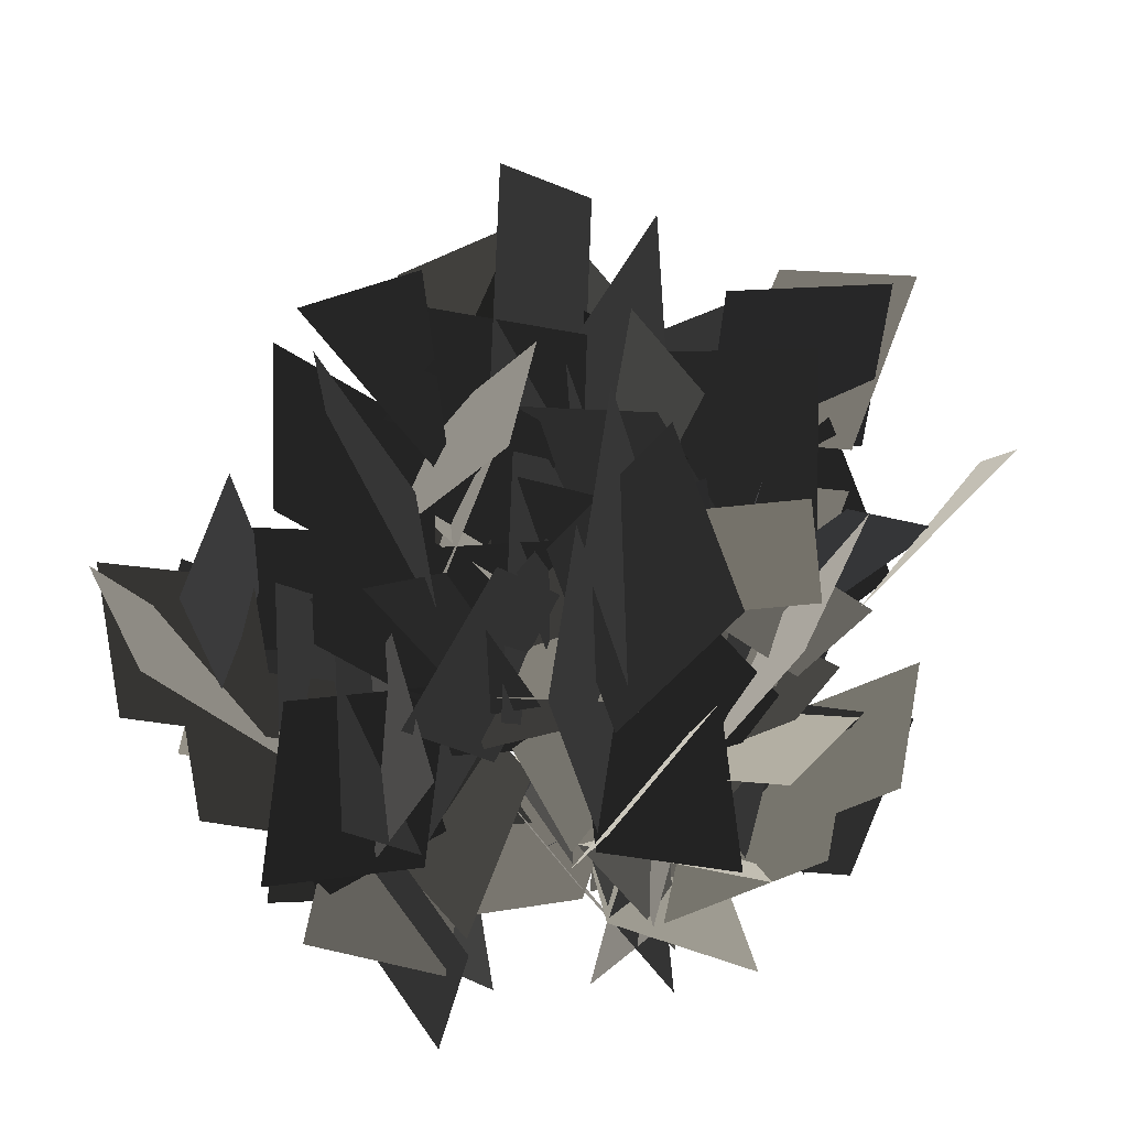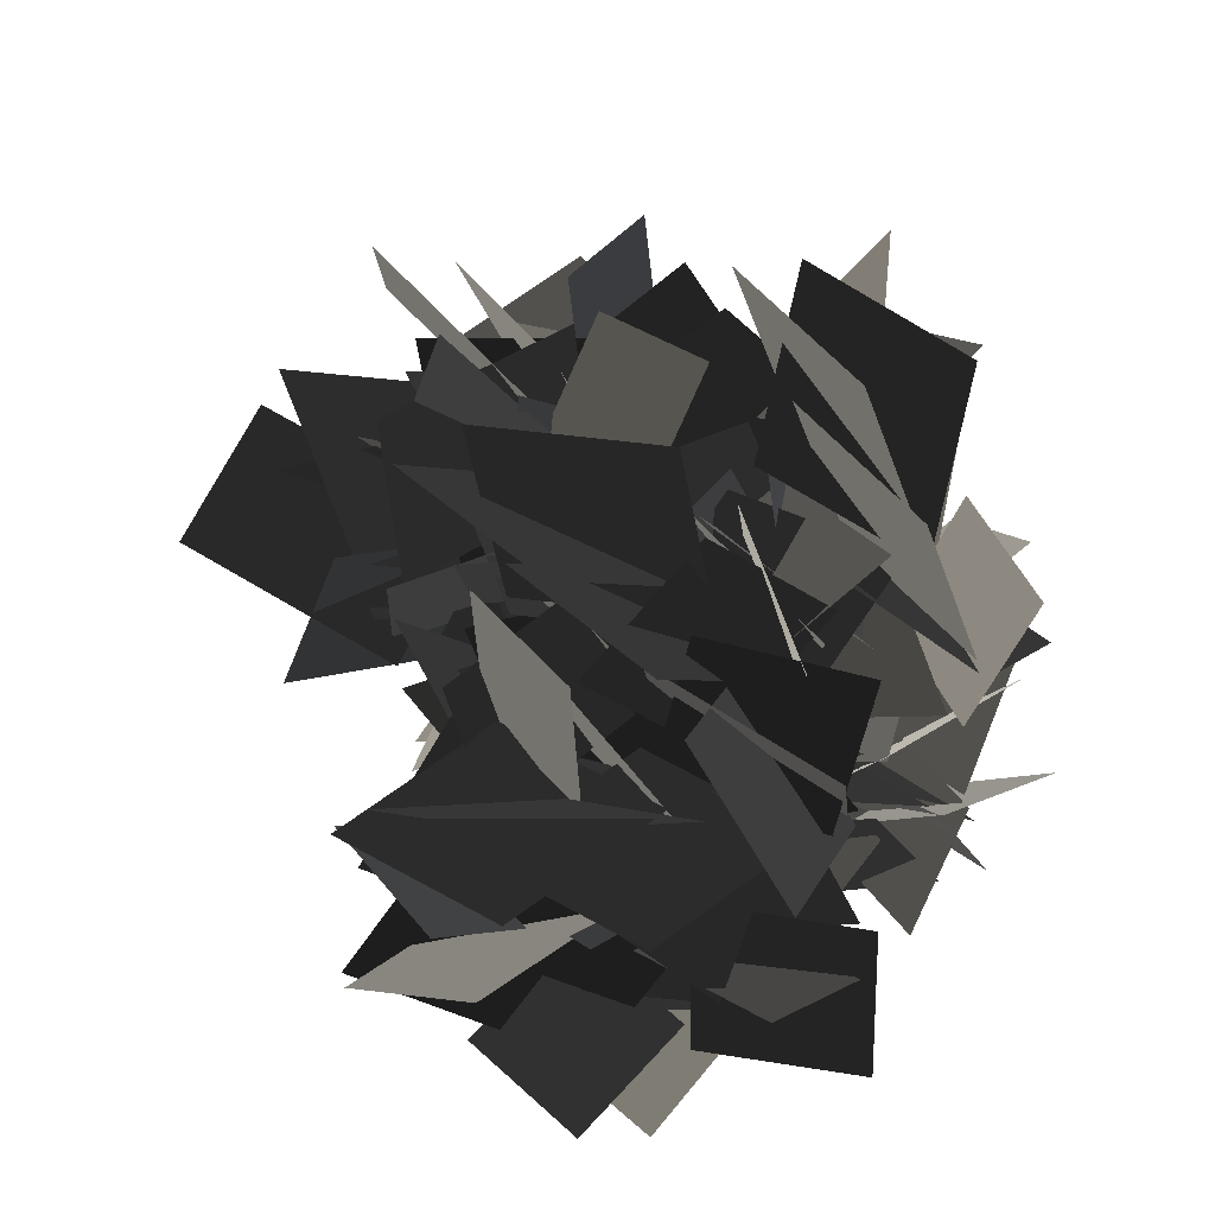
<metadata>
{"format":"obj","ext":"obj","renderer":"f3d","projection":"perspective","resolution":1024,"background":"white","views":[{"elev":-32.1,"azim":-175.2,"up":"+Z"},{"elev":46.4,"azim":128.1,"up":"+Y"}]}
</metadata>
<code>
v 1.538 1.482 16.57
v 2.698 3.948 15.71
v 2.75 2.463 13.36
v 1.589 -0.00292 14.21
v 3.246 5.642 16.84
v 3.906 5.706 14.39
v 3.748 2.801 14.32
v 3.088 2.737 16.77
v 0.6664 3.938 14.6
v -0.1598 4.216 11.62
v 1.11 1.83 11.48
v 1.937 1.553 14.46
v 4.848 1.817 15.49
v 1.884 2.376 14.64
v 1.335 1.877 11.72
v 4.299 1.317 12.57
v 6.248 2.489 17.22
v 3.284 3.049 16.36
v 2.734 2.549 13.45
v 5.699 1.99 14.3
v -7.05 -1.676 15.51
v -4.086 -2.235 14.66
v -3.537 -1.736 11.74
v -6.501 -1.176 12.6
v -8.45 -2.348 17.24
v -5.486 -2.908 16.38
v -4.936 -2.408 13.47
v -7.9 -1.849 14.32
v -2.71 2.629 18.4
v -1.43 3.992 15.67
v -2.461 1.921 13.17
v -3.741 0.559 15.9
v -5.764 0.9725 14.78
v -4.261 3.517 15.31
v -2.484 2.088 13.7
v -3.986 -0.4562 13.17
v -4.708 5.185 16.61
v -2.404 5.339 15.52
v -2.566 2.296 15.11
v -4.871 2.141 16.2
v -4.726 3.759 13.05
v -2.97 4.305 10.52
v -2.13 1.683 11.18
v -3.886 1.137 13.72
v -2.787 1.088 16.62
v -4.028 1.999 13.87
v -2.169 1.697 11.52
v -0.9278 0.7867 14.27
v -3.179 1.566 18.86
v -4.42 2.477 16.11
v -2.561 2.175 13.75
v -1.319 1.265 16.51
v -4.249 7.439 16.2
v -5.269 6.087 13.44
v -3.054 3.703 12.66
v -2.035 5.055 15.42
v -2.284 2.863 16.23
v -4.749 4.024 15.37
v -3.265 4.075 13.02
v -0.7988 2.914 13.88
v -6.444 4.572 16.5
v -6.508 5.231 14.05
v -3.603 5.073 13.98
v -3.538 4.413 16.43
v -4.74 1.992 14.26
v -5.018 1.165 11.29
v -2.632 2.435 11.14
v -2.355 3.262 14.12
v -2.619 6.174 15.15
v -3.178 3.209 14.3
v -2.678 2.66 11.38
v -2.119 5.624 12.24
v -3.291 7.573 16.88
v -3.85 4.609 16.03
v -3.351 4.06 13.11
v -2.792 7.024 13.96
v 0.5082 -2.488 18.38
v -0.7722 -3.851 15.65
v 0.2587 -1.78 13.15
v 1.539 -0.418 15.88
v 3.562 -0.8315 14.76
v 2.059 -3.376 15.29
v 0.2821 -1.947 13.68
v 1.785 0.5972 13.15
v 2.506 -5.044 16.59
v 0.2017 -5.198 15.5
v 0.3645 -2.155 15.09
v 2.669 -2 16.18
v 2.525 -3.618 13.03
v 0.768 -4.164 10.5
v -0.0721 -1.542 11.16
v 1.685 -0.9964 13.7
v 0.5852 -0.9474 16.6
v 1.826 -1.858 13.85
v -0.0328 -1.556 11.5
v -1.274 -0.6457 14.25
v 0.9767 -1.425 18.84
v 2.218 -2.336 16.09
v 0.3587 -2.034 13.73
v -0.8825 -1.124 16.49
v 2.048 -7.298 16.18
v 3.067 -5.946 13.42
v 0.8522 -3.562 12.64
v -0.1668 -4.914 15.4
v 0.08157 -2.722 16.21
v 2.547 -3.883 15.35
v 1.063 -3.934 13
v -1.403 -2.773 13.86
v 4.242 -4.431 16.48
v 4.306 -5.09 14.03
v 1.401 -4.932 13.96
v 1.336 -4.272 16.41
v 2.538 -1.85 14.24
v 2.816 -1.024 11.27
v 0.4303 -2.294 11.12
v 0.1528 -3.121 14.1
v 0.4166 -6.033 15.13
v 0.9758 -3.068 14.28
v 0.4764 -2.519 11.36
v -0.08262 -5.483 12.22
v 1.089 -7.432 16.86
v 1.649 -4.468 16
v 1.149 -3.919 13.09
v 0.5899 -6.883 13.94
v -0.9355 -1.755 21.73
v -0.9988 -0.4026 24.36
v -1.976 0.188 20.42
v -2.04 1.54 23.05
v -1.496 -1.912 17.07
v -1.559 -0.5603 19.7
v -2.536 0.0303 15.76
v -2.6 1.382 18.39
v -1.741 0.6251 24.95
v -3.056 -1.922 21.91
v -2.166 0.2495 18.3
v -0.8513 2.797 21.35
v 1.761 2.429 19.99
v 0.3866 -0.8666 21.27
v -2.106 0.1708 19
v -0.7315 3.466 17.71
v 1.268 -2.531 23.24
v -1.573 -3.419 22
v -1.97 0.2552 20.8
v 0.8706 1.143 22.04
v 0.2805 -3.418 20.99
v -2.583 -2.488 21.17
v -2.129 0.2075 17.9
v 0.7343 -0.7222 17.72
v 1.027 -1.589 18.5
v -1.045 -3.182 15.53
v -2.616 0.02346 15.79
v -0.544 1.617 18.76
v 1.444 -0.0516 25.33
v 0.8936 -0.6976 20.72
v -1.936 0.2858 21.23
v -1.386 0.9318 25.85
v 0.9453 -0.2849 20.08
v 0.3952 -0.9308 15.47
v -2.435 0.05251 15.99
v -1.885 0.6985 20.6
v -1.941 2.125 22.39
v -0.1972 0.621 19.14
v -2.566 0.09008 16.2
v -4.309 1.594 19.46
v -1.369 2.127 25.27
v 0.3747 0.6224 22.02
v -1.994 0.09151 19.08
v -3.737 1.596 22.34
v -5.722 1.952 21.31
v -6.221 0.6366 23.91
v -4.447 -0.01494 20.27
v -4.947 -1.33 22.87
v -4.198 2.041 16.87
v -4.698 0.7256 19.47
v -2.923 0.07405 15.83
v -3.423 -1.241 18.43
v -5.628 -0.3871 24.66
v -3.684 2.109 21.93
v -3.819 -0.1073 18.24
v -5.763 -2.604 20.97
v -8.031 -2.24 19.09
v -6.926 1.065 20.6
v -4.022 -0.01847 18.91
v -5.127 -3.324 17.4
v -8.186 2.763 22.32
v -5.141 3.616 21.69
v -4.533 -0.07688 20.64
v -7.577 -0.9305 21.27
v -6.741 3.611 20.31
v -3.987 2.668 21.1
v -3.77 -0.07072 17.84
v -6.524 0.8731 17.05
v -6.968 1.753 17.75
v -4.307 3.292 15.25
v -2.853 0.08087 15.88
v -5.513 -1.458 18.37
v -8.815 0.3134 24.35
v -7.307 0.8914 19.95
v -4.657 -0.1011 21.06
v -6.164 -0.6791 25.46
v -7.229 0.4702 19.32
v -5.721 1.048 14.92
v -3.071 0.05562 16.03
v -4.578 -0.5224 20.43
v -4.91 -1.924 22.22
v -5.922 -0.4555 18.65
v -2.989 0.02035 16.27
v -1.976 -1.448 19.84
v -6.071 -1.882 24.91
v -7.083 -0.4132 21.35
v -4.149 0.06265 18.97
v -3.137 -1.406 22.53
v 1.304 1.908 18.74
v 2.667 0.628 16.01
v 0.5964 1.659 13.51
v -0.7662 2.939 16.24
v -0.3526 4.962 15.12
v 2.192 3.459 15.65
v 0.7631 1.682 14.04
v -1.781 3.185 13.51
v 3.86 3.906 16.94
v 4.014 1.602 15.86
v 0.9704 1.765 15.45
v 0.8162 4.069 16.53
v 2.434 3.925 13.39
v 2.98 2.168 10.86
v 0.3582 1.328 11.52
v -0.1877 3.085 14.06
v 1.645 3.99 14.8
v 1.419 3.57 11.13
v 0.3861 1.469 11.68
v 0.612 1.889 15.36
v -0.2368 1.985 16.96
v 0.6736 3.226 14.21
v 0.3719 1.367 11.85
v -0.5385 0.1261 14.61
v 0.2414 2.377 19.2
v 1.152 3.618 16.44
v 0.8501 1.759 14.09
v -0.06034 0.5176 16.85
v 6.114 3.448 16.54
v 4.762 4.467 13.78
v 2.378 2.252 13
v 3.729 1.233 15.76
v 1.674 7.041 18.25
v -0.08806 6.882 15.45
v -0.1286 3.559 14.71
v 1.633 3.718 17.51
v -0.09788 2.349 18.31
v -1.136 5.017 17.4
v -0.01754 3.974 15.06
v 1.021 1.307 15.97
v -2.003 6.652 18.51
v -1.617 7.195 16.05
v 0.4501 4.918 16.03
v 0.06368 4.375 18.49
v -2.586 3.591 16.29
v -3.421 3.252 13.29
v -0.732 2.37 13.19
v 0.1031 2.709 16.18
v -0.4175 4.808 16.87
v 1.938 7.301 18.96
v -0.03596 6.632 20.16
v 1.985 4.946 17.22
v -0.5492 3.284 16.35
v -0.6041 2.559 13.43
v 1.93 4.221 14.3
v 2.497 6.413 18.95
v -0.03719 4.751 18.08
v -0.09209 4.027 15.15
v 2.442 5.689 16.03
v -0.5855 2.818 20.48
v 1.283 2.876 17.75
v -0.9095 2.141 15.25
v -2.778 2.083 17.98
v -3.916 3.806 16.86
v -1.055 4.542 17.4
v -0.8083 2.275 15.78
v -3.67 1.539 15.25
v -0.191 6.038 18.69
v 1.547 4.517 17.6
v -0.7199 2.48 17.19
v -2.458 4.001 18.28
v -1.213 5.042 15.14
v 0.4154 4.186 12.6
v -0.8441 1.739 13.27
v -2.472 2.595 15.8
v -1.729 1.783 18.7
v -1.963 3.304 15.95
v -0.8622 1.776 13.6
v -0.6282 0.2547 16.35
v -1.668 2.398 20.94
v -1.902 3.919 18.19
v -0.8009 2.391 15.84
v -0.5669 0.8697 18.59
v 5.521 -2.862 18.03
v 5.362 -1.1 15.23
v 2.039 -1.059 14.48
v 2.199 -2.821 17.28
v 0.8294 -1.09 18.08
v 3.497 -0.05199 17.18
v 2.455 -1.17 14.84
v -0.213 -2.209 15.74
v 5.133 0.8151 18.28
v 5.675 0.4286 15.82
v 3.398 -1.638 15.81
v 2.856 -1.252 18.27
v 2.071 1.398 16.06
v 1.732 2.233 13.06
v 0.8501 -0.456 12.96
v 1.189 -1.291 15.96
v 3.426 -3.173 17
v 1.764 -0.6389 16.13
v 1.04 -0.5839 13.2
v 2.702 -3.118 14.07
v 4.893 -3.685 18.72
v 3.231 -1.151 17.85
v 2.507 -1.096 14.93
v 4.169 -3.63 15.8
v 1.298 -0.6025 20.26
v 1.356 -2.471 17.53
v 0.6213 -0.2785 15.03
v 0.5633 1.59 17.76
v 2.286 2.728 16.64
v 3.023 -0.1334 17.17
v 0.7557 -0.3798 15.56
v 0.01912 2.482 15.02
v 4.518 -0.9969 18.46
v 2.998 -2.735 17.38
v 0.9606 -0.4682 16.97
v 2.481 1.27 18.05
v 3.523 0.02464 14.91
v 2.667 -1.603 12.38
v 0.2191 -0.344 13.04
v 1.075 1.284 15.58
v 0.2629 0.5415 18.48
v 1.785 0.7754 15.73
v 0.2565 -0.3259 13.37
v -1.265 -0.5598 16.13
v 0.878 0.4803 20.72
v 2.399 0.7142 17.96
v 0.8715 -0.3871 15.61
v -0.6499 -0.621 18.36
v -4.472 -6.725 17.5
v -2.711 -6.566 14.71
v -2.67 -3.243 13.96
v -4.432 -3.403 16.76
v -2.701 -2.033 17.56
v -1.663 -4.701 16.65
v -2.781 -3.659 14.32
v -3.819 -0.991 15.22
v -0.7955 -6.337 17.76
v -1.182 -6.879 15.3
v -3.249 -4.602 15.28
v -2.862 -4.059 17.75
v -0.2123 -3.275 15.54
v 0.6229 -2.936 12.54
v -2.067 -2.054 12.44
v -2.902 -2.393 15.44
v -4.784 -4.63 16.48
v -2.249 -2.968 15.6
v -2.194 -2.244 12.68
v -4.729 -3.906 13.55
v -5.296 -6.097 18.2
v -2.761 -4.435 17.33
v -2.706 -3.711 14.41
v -5.241 -5.373 15.28
v -2.213 -2.502 19.73
v -4.082 -2.56 17
v -1.889 -1.825 14.5
v -0.02017 -1.767 17.23
v 1.118 -3.49 16.11
v -1.744 -4.227 16.65
v -1.99 -1.96 15.03
v 0.8713 -1.223 14.5
v -2.607 -5.722 17.94
v -4.346 -4.202 16.86
v -2.079 -2.164 16.45
v -0.3403 -3.685 17.53
v -1.586 -4.727 14.39
v -3.214 -3.871 11.85
v -1.954 -1.423 12.52
v -0.3264 -2.279 15.05
v -1.069 -1.467 17.95
v -0.8352 -2.988 15.2
v -1.936 -1.46 12.85
v -2.17 0.06102 15.6
v -1.13 -2.082 20.19
v -0.8964 -3.603 17.44
v -1.998 -2.075 15.09
v -2.231 -0.5539 17.84
v -5.057 1.296 18.24
v -7.517 0.3403 16.81
v -6.087 1.613 14.78
v -3.627 2.569 16.21
v -5.908 -1.037 15.86
v -5.042 -1.663 12.92
v -4.173 1.022 13.16
v -5.039 1.647 16.11
v -7.222 1.093 16.37
v -10.06 3.313 18.15
v -9.598 1.255 19.31
v -7.435 3.466 16.87
v -5.63 0.9883 16.13
v -4.403 1.133 13.38
v -6.208 3.611 14.12
v -5.897 0.6606 20.26
v -5.486 2.716 17.7
v -4.31 0.6987 15.22
v -4.721 -1.357 17.78
v -6.213 -2.403 16.3
v -7.049 0.419 16.89
v -4.536 0.7635 15.72
v -3.7 -2.058 15.13
v -8.754 1.199 17.96
v -7.078 3 17.28
v -4.986 0.7542 17.08
v -6.663 -1.046 17.76
v -7.144 0.4225 14.57
v -5.866 2.218 12.35
v -3.566 0.9003 13.35
v -4.843 -0.8957 15.57
v -4.75 0.4597 12.98
v -4.805 0.419 17
v -6.885 -0.2821 16.01
v -4.558 -0.3627 18.61
v -5.571 -0.3941 15.63
v -3.661 0.8594 13.66
v -2.648 0.8908 16.65
v -5.557 -0.4543 20.71
v -6.57 -0.4858 17.72
v -4.66 0.7677 15.76
v -3.647 0.7992 18.74
v -4.572 -2.211 17.94
v -3.431 -3.034 20.54
v -2.342 -1.489 16.9
v -1.201 -2.312 19.5
v -4.263 -0.717 13.5
v -3.123 -1.54 16.1
v -2.034 0.005402 12.46
v -0.8929 -0.8176 15.06
v -2.288 -2.726 21.29
v -4.197 -0.2024 18.55
v -2.09 -0.9066 14.87
v -0.1823 -3.431 17.6
v -1.121 -5.527 15.72
v -4.027 -3.604 17.22
v -2.229 -1.08 15.53
v 0.6778 -3.002 14.03
v -5.993 -4.382 18.95
v -6.029 -1.22 18.32
v -2.305 -1.588 17.27
v -2.268 -4.75 17.9
v -6.439 -2.767 16.94
v -4.814 -0.3507 17.72
v -2.113 -0.8499 14.46
v -3.738 -3.266 13.68
v -4.702 -3.466 14.37
v -5.5 -0.4978 11.88
v -2.022 0.07566 12.5
v -1.224 -2.893 15
v -3.79 -5.623 20.98
v -3.958 -4.018 16.58
v -2.313 -1.714 17.69
v -2.145 -3.32 22.09
v -3.531 -4.051 15.95
v -3.699 -2.445 11.55
v -2.054 -0.1415 12.66
v -1.886 -1.747 17.06
v -0.6182 -2.431 18.84
v -2.299 -3.028 15.28
v -1.999 -0.07136 12.9
v -0.3184 0.5262 16.46
v -0.9593 -3.541 21.54
v -2.64 -4.139 17.97
v -2.34 -1.182 15.59
v -0.6597 -0.5842 19.16
v -0.2173 2.966 19.66
v -1.428 3.682 22.26
v -2.372 2.044 18.62
v -3.583 2.76 21.22
v -0.3889 1.449 15.21
v -1.6 2.166 17.82
v -2.544 0.528 14.17
v -3.755 1.244 16.78
v -2.538 3.272 23.01
v -0.4087 0.931 20.27
v -2.57 1.441 16.58
v -4.699 3.782 19.32
v -3.955 5.954 17.44
v -0.8858 4.304 18.94
v -2.448 1.626 17.25
v -5.517 3.277 15.75
v 1.001 5.256 20.66
v 1.324 2.11 20.03
v -2.419 2.139 18.98
v -2.742 5.285 19.62
v 1.592 3.688 18.65
v 0.1928 1.135 19.44
v -2.542 1.387 16.18
v -1.144 3.94 15.39
v -0.2014 4.227 16.09
v 0.8623 1.343 13.6
v -2.549 0.4569 14.22
v -3.613 3.341 16.71
v -1.305 6.293 22.7
v -0.9923 4.709 18.29
v -2.421 2.266 19.41
v -2.734 3.85 23.81
v -1.421 4.703 17.67
v -1.108 3.119 13.26
v -2.537 0.6761 14.38
v -2.85 2.26 18.78
v -4.175 2.826 20.56
v -2.555 3.573 17
v -2.586 0.6012 14.62
v -4.205 -0.1462 18.18
v -3.935 3.963 23.26
v -2.316 4.71 19.69
v -2.347 1.738 17.31
v -3.966 0.9906 20.88
v -3.746 -1.901 21.96
v -2.538 -1.225 24.57
v -2.295 -0.2949 20.58
v -1.087 0.3809 23.2
v -4.042 -1.664 17.28
v -2.835 -0.9883 19.89
v -2.592 -0.05811 15.9
v -1.384 0.6177 18.52
v -1.854 -0.1338 25.12
v -4.669 0.02218 22.03
v -2.282 -0.1997 18.46
v 0.5329 -0.3556 21.54
v 1.148 -2.988 20.32
v -2.436 -2.834 21.56
v -2.342 -0.2494 19.15
v 1.242 -0.4034 17.92
v -3.693 -4.159 23.58
v -5.531 -1.895 22.21
v -2.234 -0.2579 20.96
v -0.3961 -2.522 22.33
v -4.85 -3.67 21.29
v -5.018 -0.6586 21.32
v -2.304 -0.2687 18.05
v -2.136 -3.28 18.02
v -2.848 -3.827 18.83
v -5.047 -2.618 15.77
v -2.627 0.0147 15.93
v -0.4275 -1.194 18.99
v -1.341 -3.326 25.65
v -2.089 -3.273 21.03
v -2.199 -0.2566 21.4
v -1.45 -0.31 26.02
v -1.678 -3.203 20.39
v -2.427 -3.149 15.76
v -2.537 -0.1335 16.13
v -1.788 -0.187 20.76
v -0.4984 0.4681 22.54
v -1.235 -1.858 19.39
v -2.551 0.01247 16.34
v -1.815 2.339 19.49
v -0.3233 0.07701 25.44
v -1.06 -2.249 22.29
v -2.376 -0.3786 19.25
v -1.64 1.947 22.4
v -3.506 -1.767 18.76
v -4.868 -0.4869 16.03
v -2.798 -1.518 13.53
v -1.436 -2.798 16.26
v -1.849 -4.821 15.14
v -4.394 -3.318 15.67
v -2.965 -1.541 14.06
v -0.4205 -3.044 13.53
v -6.062 -3.765 16.96
v -6.216 -1.461 15.88
v -3.172 -1.624 15.47
v -3.018 -3.928 16.55
v -4.635 -3.784 13.41
v -5.181 -2.027 10.88
v -2.56 -1.187 11.54
v -2.014 -2.944 14.08
v -3.731 -2.696 15.54
v -3.441 -2.065 19.49
v -4.474 -4.166 18.94
v -3.33 -2.799 15.1
v -3.621 -3.429 11.15
v -2.588 -1.328 11.7
v -1.965 -1.844 16.98
v -2.875 -3.085 14.23
v -2.574 -1.226 11.88
v -1.663 0.01493 14.63
v -2.443 -2.236 19.22
v -3.354 -3.477 16.46
v -3.052 -1.618 14.11
v -2.141 -0.3766 16.87
v -8.315 -3.307 16.56
v -6.963 -4.326 13.8
v -4.579 -2.111 13.02
v -5.931 -1.092 15.78
v -3.739 -1.341 16.59
v -4.9 -3.807 15.73
v -4.952 -2.322 13.38
v -3.791 0.1439 14.23
v -5.448 -5.501 16.86
v -6.108 -5.565 14.41
v -5.95 -2.66 14.34
v -5.29 -2.595 16.79
v -2.868 -3.797 14.62
v -2.042 -4.075 11.64
v -3.312 -1.689 11.5
v -4.138 -1.412 14.48
g Tree_2(Clone)_36349_67
f 1 3 2
f 3 1 4
f 5 7 6
f 7 5 8
f 9 11 10
f 11 9 12
f 13 15 14
f 15 13 16
f 17 19 18
f 19 17 20
f 21 23 22
f 23 21 24
f 25 27 26
f 27 25 28
f 29 31 30
f 31 29 32
f 33 35 34
f 35 33 36
f 37 39 38
f 39 37 40
f 41 43 42
f 43 41 44
f 45 47 46
f 47 45 48
f 49 51 50
f 51 49 52
f 53 55 54
f 55 53 56
f 57 59 58
f 59 57 60
f 61 63 62
f 63 61 64
f 65 67 66
f 67 65 68
f 69 71 70
f 71 69 72
f 73 75 74
f 75 73 76
f 77 79 78
f 79 77 80
f 81 83 82
f 83 81 84
f 85 87 86
f 87 85 88
f 89 91 90
f 91 89 92
f 93 95 94
f 95 93 96
f 97 99 98
f 99 97 100
f 101 103 102
f 103 101 104
f 105 107 106
f 107 105 108
f 109 111 110
f 111 109 112
f 113 115 114
f 115 113 116
f 117 119 118
f 119 117 120
f 121 123 122
f 123 121 124
f 125 127 126
f 128 126 127
f 129 131 130
f 132 130 131
f 133 135 134
f 135 133 136
f 137 139 138
f 139 137 140
f 141 143 142
f 143 141 144
f 145 147 146
f 147 145 148
f 149 151 150
f 151 149 152
f 153 155 154
f 155 153 156
f 157 159 158
f 159 157 160
f 161 163 162
f 163 161 164
f 165 167 166
f 167 165 168
f 169 171 170
f 172 170 171
f 173 175 174
f 176 174 175
f 177 179 178
f 179 177 180
f 181 183 182
f 183 181 184
f 185 187 186
f 187 185 188
f 189 191 190
f 191 189 192
f 193 195 194
f 195 193 196
f 197 199 198
f 199 197 200
f 201 203 202
f 203 201 204
f 205 207 206
f 207 205 208
f 209 211 210
f 211 209 212
f 213 215 214
f 215 213 216
f 217 219 218
f 219 217 220
f 221 223 222
f 223 221 224
f 225 227 226
f 227 225 228
f 229 231 230
f 231 229 232
f 233 235 234
f 235 233 236
f 237 239 238
f 239 237 240
f 241 243 242
f 243 241 244
f 245 247 246
f 247 245 248
f 249 251 250
f 251 249 252
f 253 255 254
f 255 253 256
f 257 259 258
f 259 257 260
f 261 263 262
f 264 266 265
f 266 264 267
f 268 270 269
f 270 268 271
f 272 274 273
f 274 272 275
f 276 278 277
f 278 276 279
f 280 282 281
f 282 280 283
f 284 286 285
f 286 284 287
f 288 290 289
f 290 288 291
f 292 294 293
f 294 292 295
f 296 298 297
f 298 296 299
f 300 302 301
f 302 300 303
f 304 306 305
f 306 304 307
f 308 310 309
f 310 308 311
f 312 314 313
f 314 312 315
f 316 318 317
f 318 316 319
f 320 322 321
f 322 320 323
f 324 326 325
f 326 324 327
f 328 330 329
f 330 328 331
f 332 334 333
f 334 332 335
f 336 338 337
f 338 336 339
f 340 342 341
f 342 340 343
f 344 346 345
f 346 344 347
f 348 350 349
f 350 348 351
f 352 354 353
f 354 352 355
f 356 358 357
f 358 356 359
f 360 362 361
f 362 360 363
f 364 366 365
f 366 364 367
f 368 370 369
f 370 368 371
f 372 374 373
f 374 372 375
f 376 378 377
f 378 376 379
f 380 382 381
f 382 380 383
f 384 386 385
f 386 384 387
f 388 390 389
f 390 388 391
f 392 394 393
f 394 392 395
f 396 398 397
f 398 396 399
f 400 402 401
f 403 405 404
f 405 403 406
f 407 409 408
f 409 407 410
f 411 413 412
f 413 411 414
f 415 417 416
f 417 415 418
f 419 421 420
f 421 419 422
f 423 425 424
f 426 428 427
f 428 426 429
f 430 432 431
f 432 430 433
f 434 436 435
f 437 435 436
f 438 440 439
f 441 439 440
f 442 444 443
f 444 442 445
f 446 448 447
f 448 446 449
f 450 452 451
f 452 450 453
f 454 456 455
f 456 454 457
f 458 460 459
f 460 458 461
f 462 464 463
f 464 462 465
f 466 468 467
f 468 466 469
f 470 472 471
f 472 470 473
f 474 476 475
f 476 474 477
f 478 480 479
f 481 479 480
f 482 484 483
f 485 483 484
f 486 488 487
f 488 486 489
f 490 492 491
f 492 490 493
f 494 496 495
f 496 494 497
f 498 500 499
f 500 498 501
f 502 504 503
f 504 502 505
f 506 508 507
f 508 506 509
f 510 512 511
f 512 510 513
f 514 516 515
f 516 514 517
f 518 520 519
f 520 518 521
f 522 524 523
f 525 523 524
f 526 528 527
f 529 527 528
f 530 532 531
f 532 530 533
f 534 536 535
f 536 534 537
f 538 540 539
f 540 538 541
f 542 544 543
f 544 542 545
f 546 548 547
f 548 546 549
f 550 552 551
f 552 550 553
f 554 556 555
f 556 554 557
f 558 560 559
f 560 558 561
f 562 564 563
f 564 562 565
f 566 568 567
f 568 566 569
f 570 572 571
f 572 570 573
f 574 576 575
f 576 574 577
f 578 580 579
f 580 578 581
f 582 584 583
f 585 587 586
f 588 590 589
f 590 588 591
f 592 594 593
f 594 592 595
f 596 598 597
f 598 596 599
f 600 602 601
f 602 600 603
f 604 606 605
f 606 604 607
f 608 610 609
f 610 608 611

</code>
